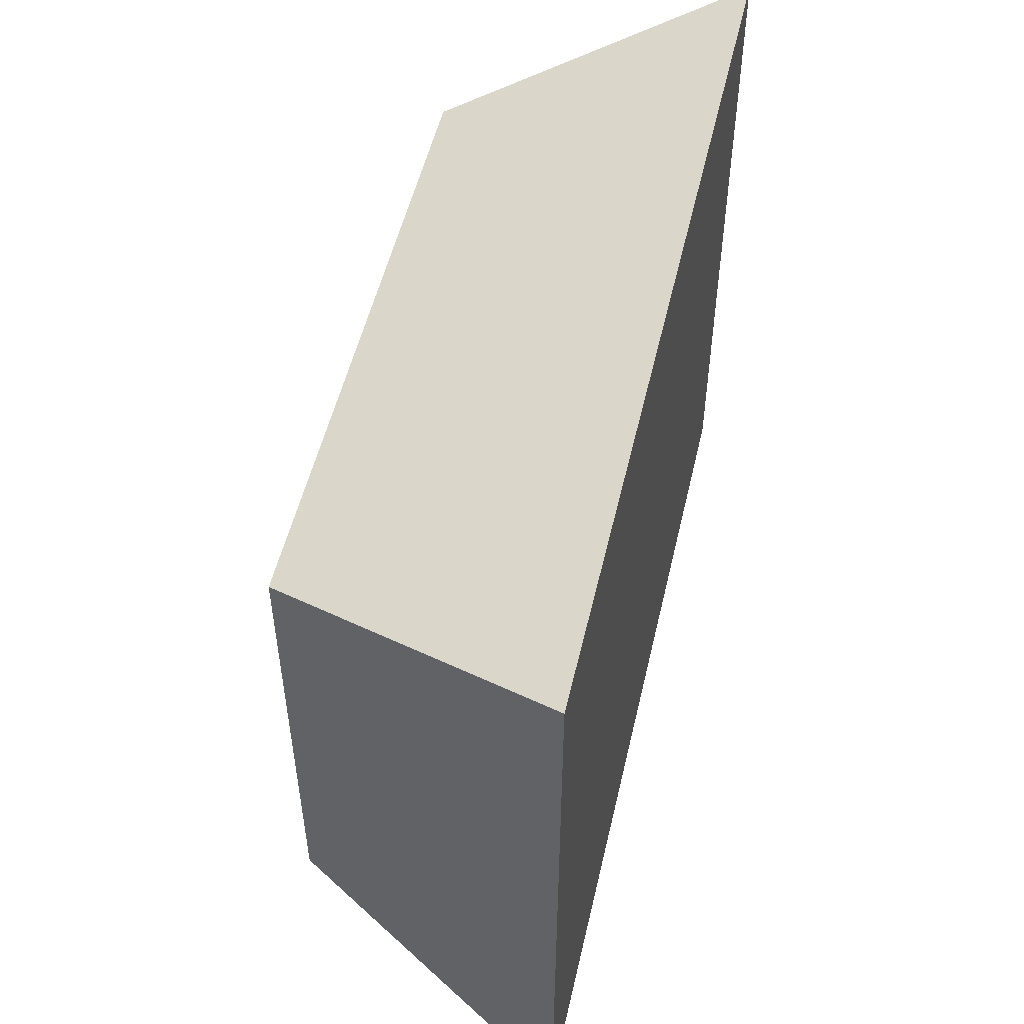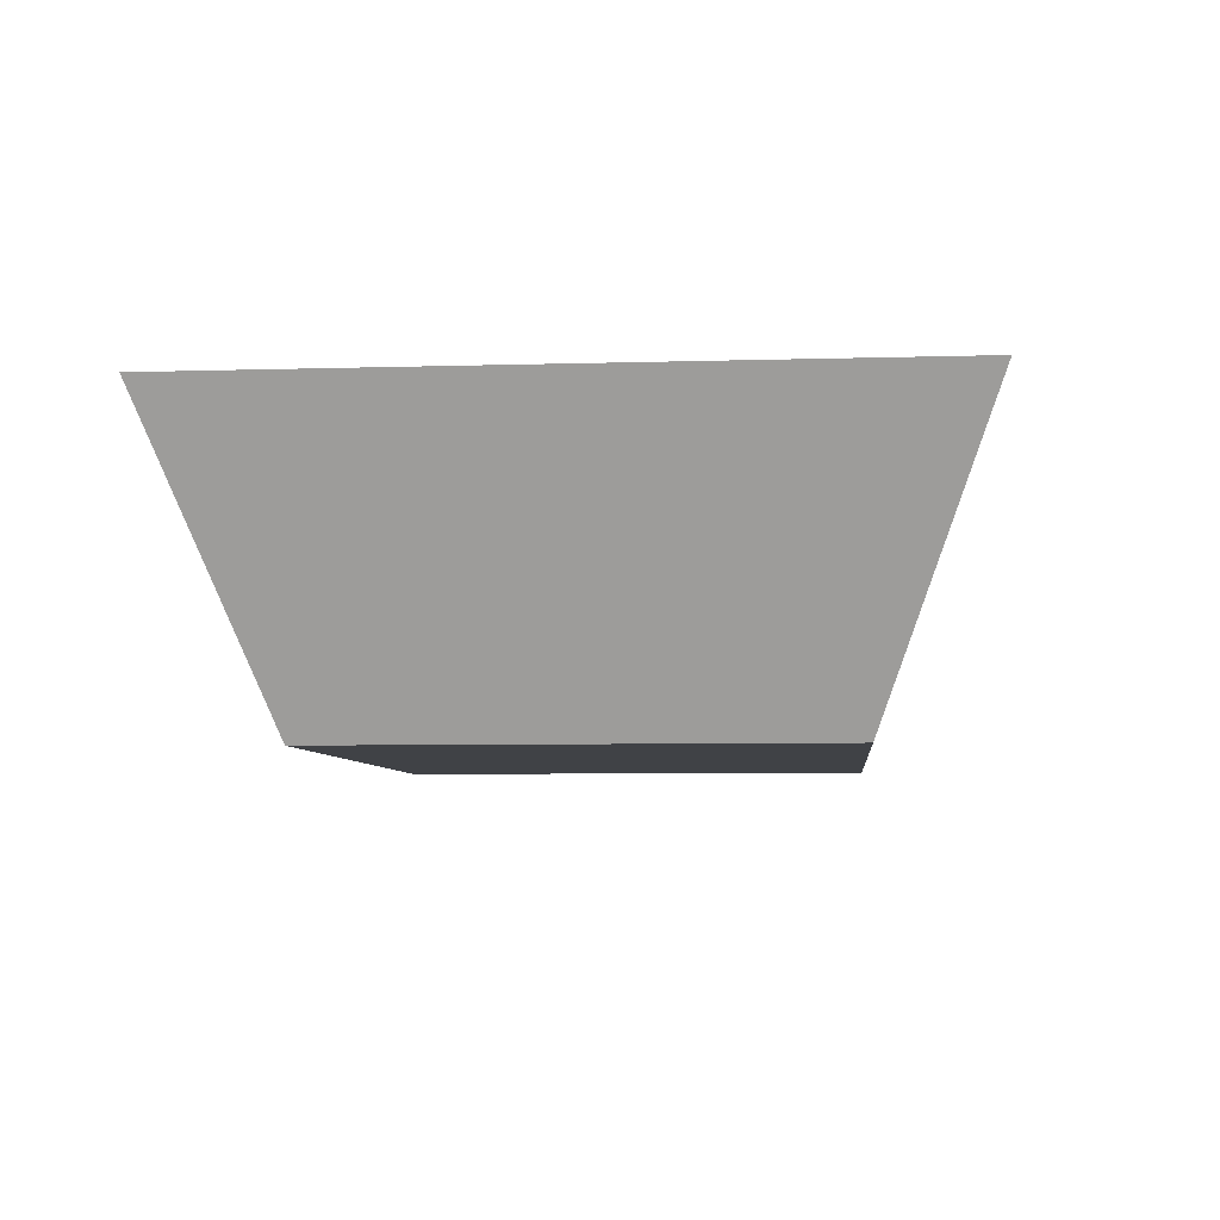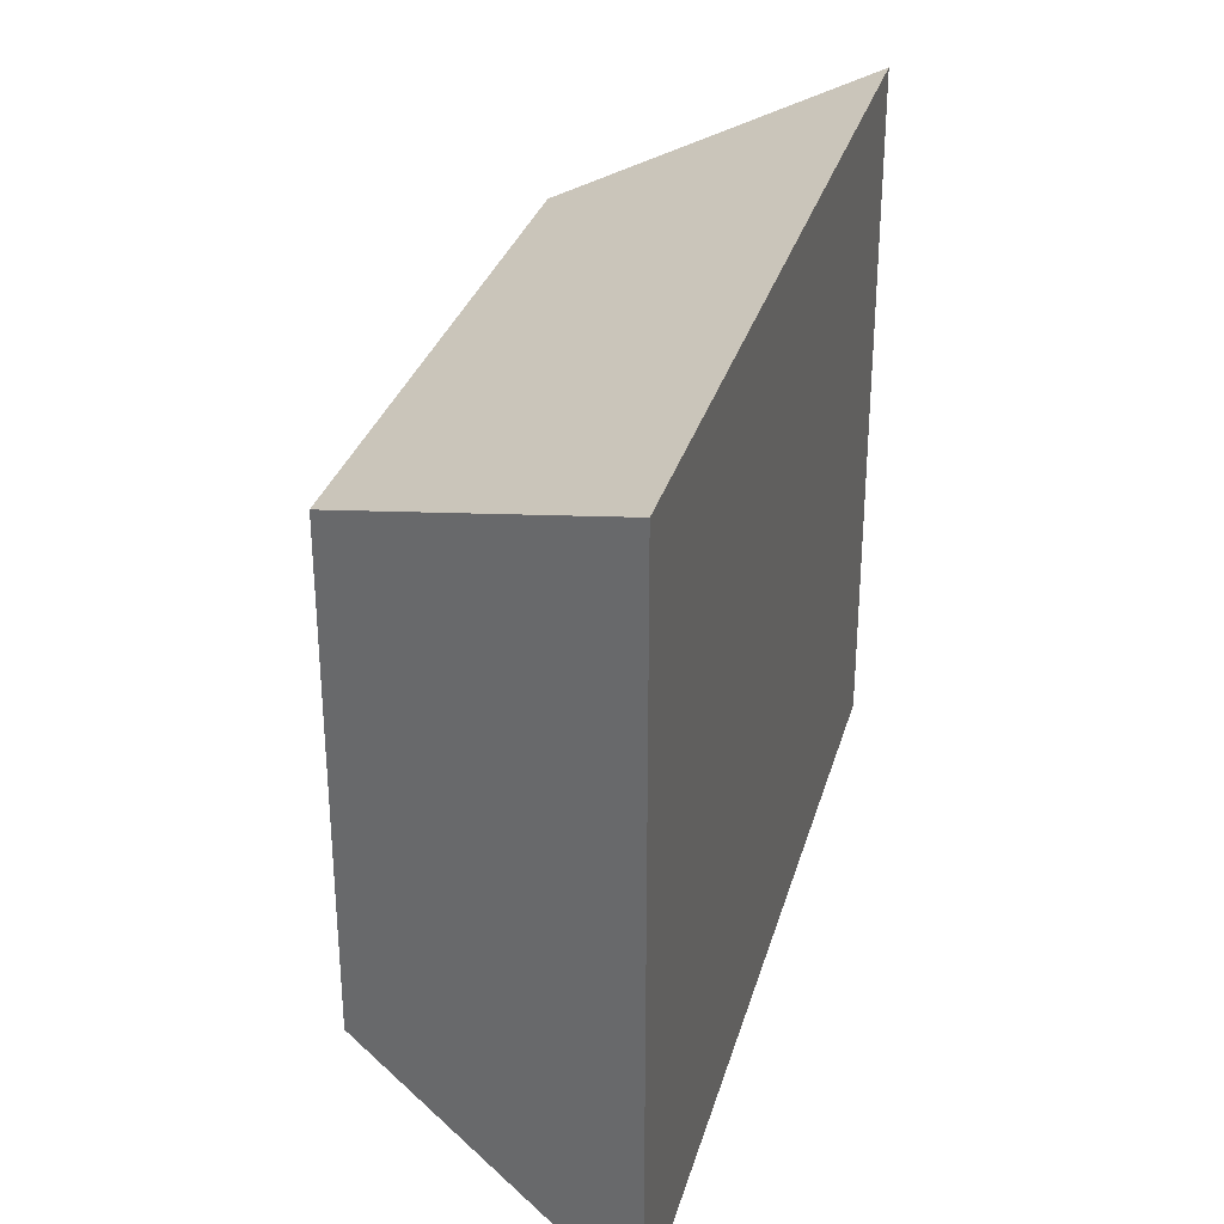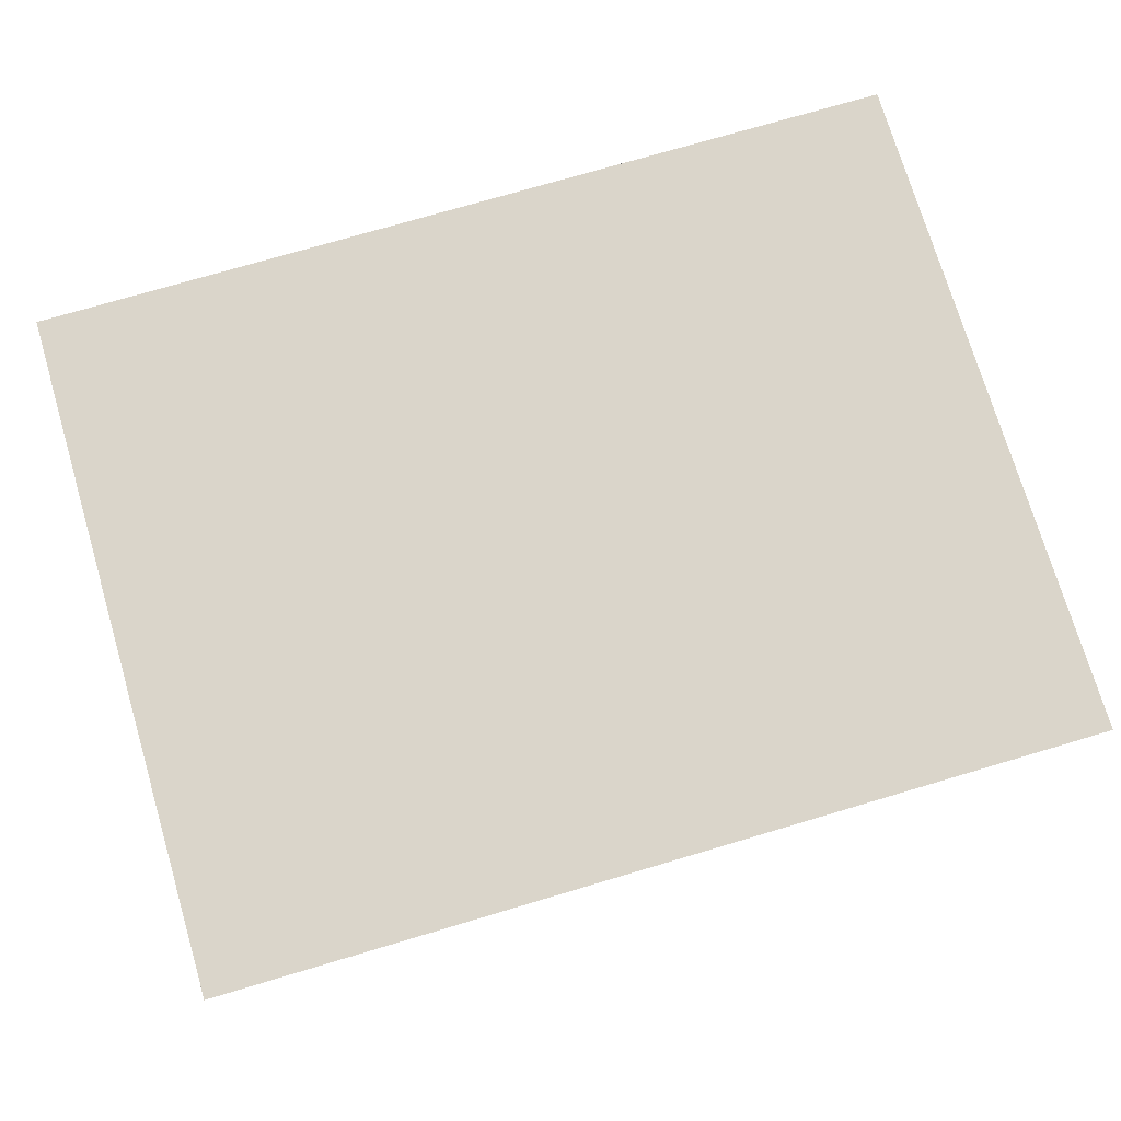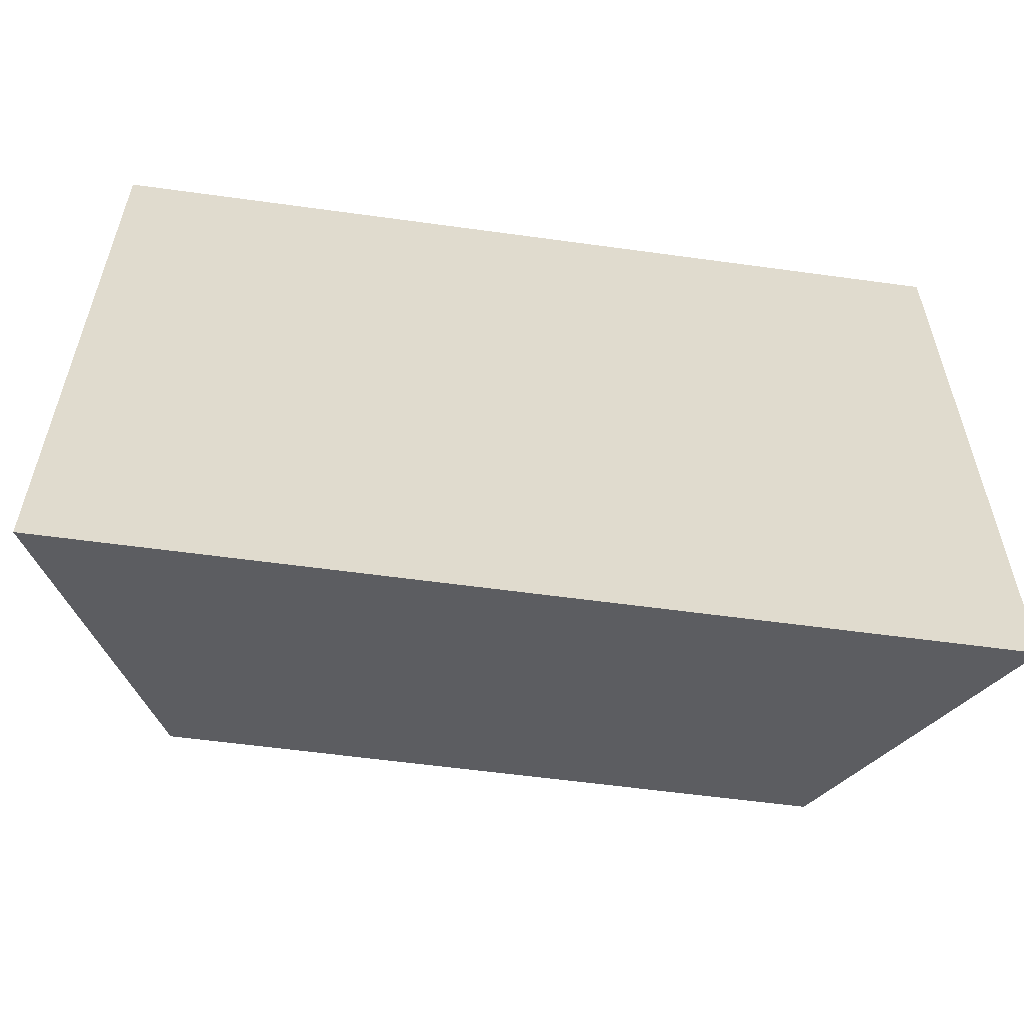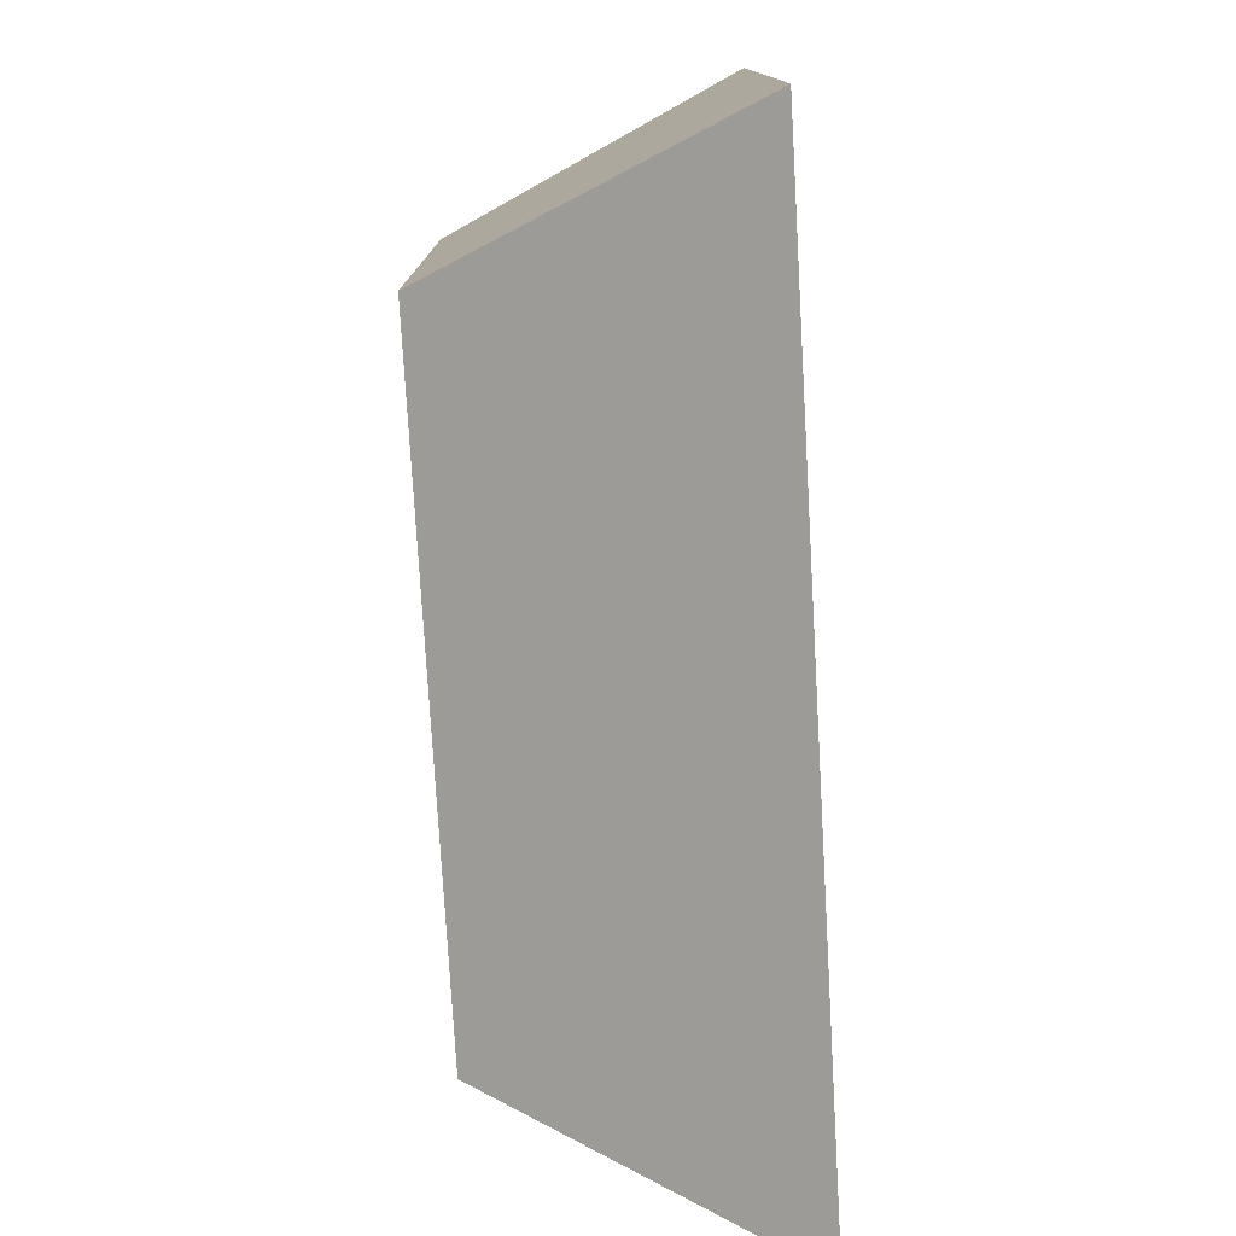
<metadata>
{"format":"obj","ext":"obj","renderer":"f3d","projection":"perspective","resolution":1024,"background":"white","views":[{"elev":52.3,"azim":-77.0,"up":"+Y"},{"elev":-6.2,"azim":-84.8,"up":"+Z"},{"elev":30.8,"azim":-75.0,"up":"+Y"},{"elev":74.3,"azim":163.5,"up":"+Z"},{"elev":-57.0,"azim":-8.2,"up":"+Y"},{"elev":-77.4,"azim":-86.7,"up":"+Y"}]}
</metadata>
<code>
v 1.58 1.554 -0.9712
v 1.197 1.554 -0.9712
v 1.256 1.509 -1.095
v 1.522 1.509 -1.095
v 1.256 1.3 -1.095
v 1.522 1.3 -1.095
v 1.197 1.255 -0.9712
v 1.58 1.255 -0.9712
f 1 4 3 2
f 4 6 5 3
f 6 8 7 5
f 8 1 2 7
f 2 3 5 7
f 8 6 4 1

</code>
